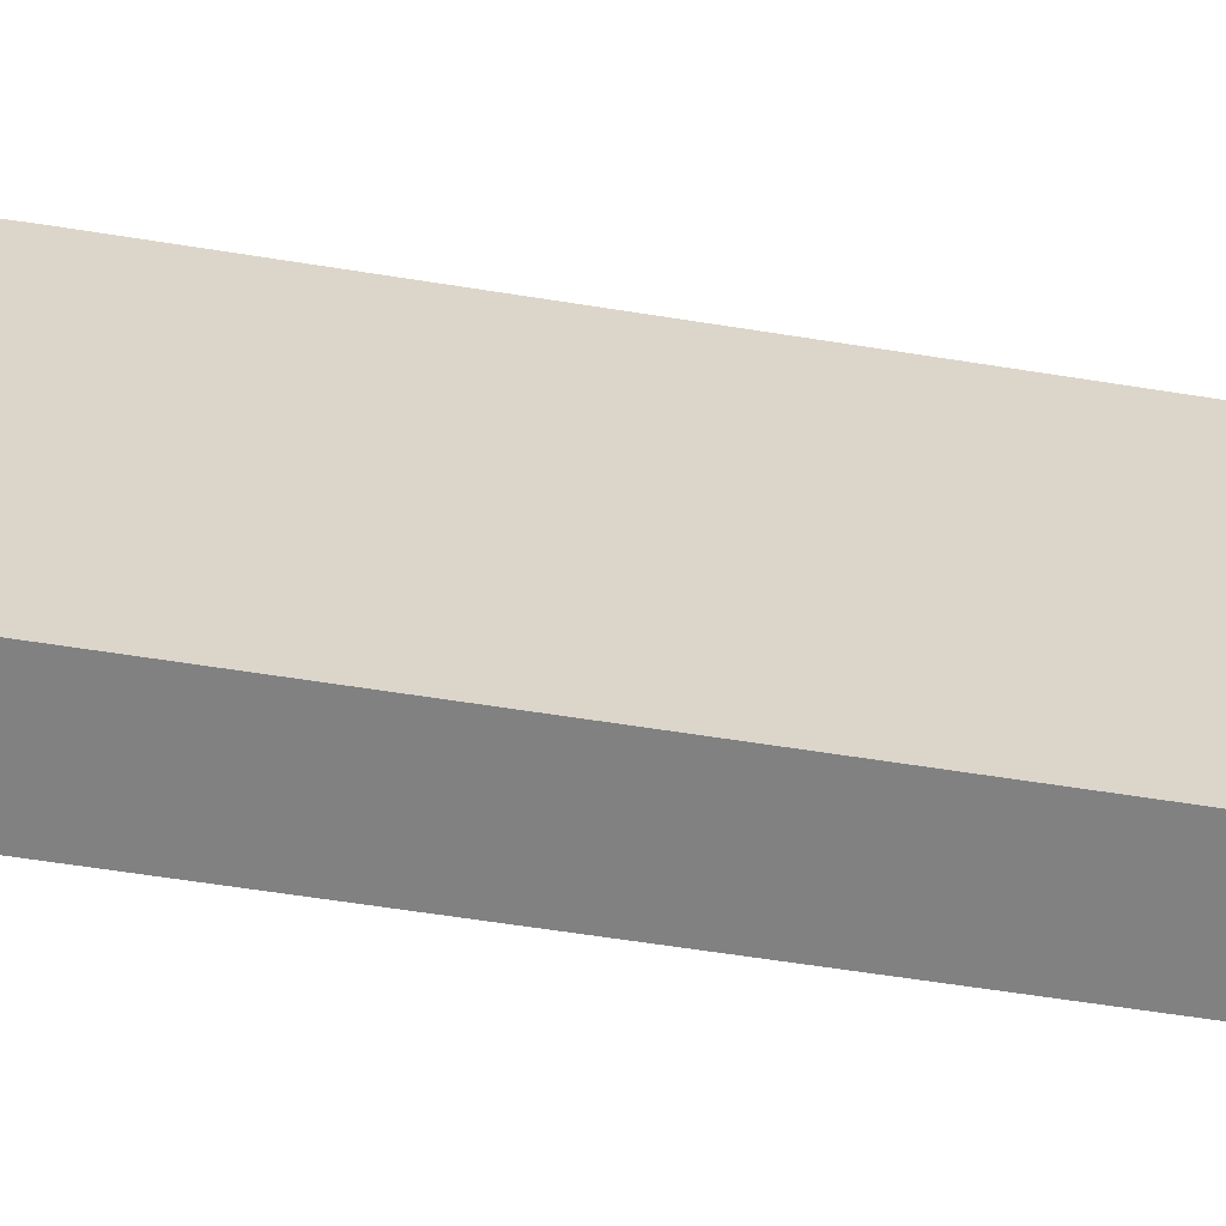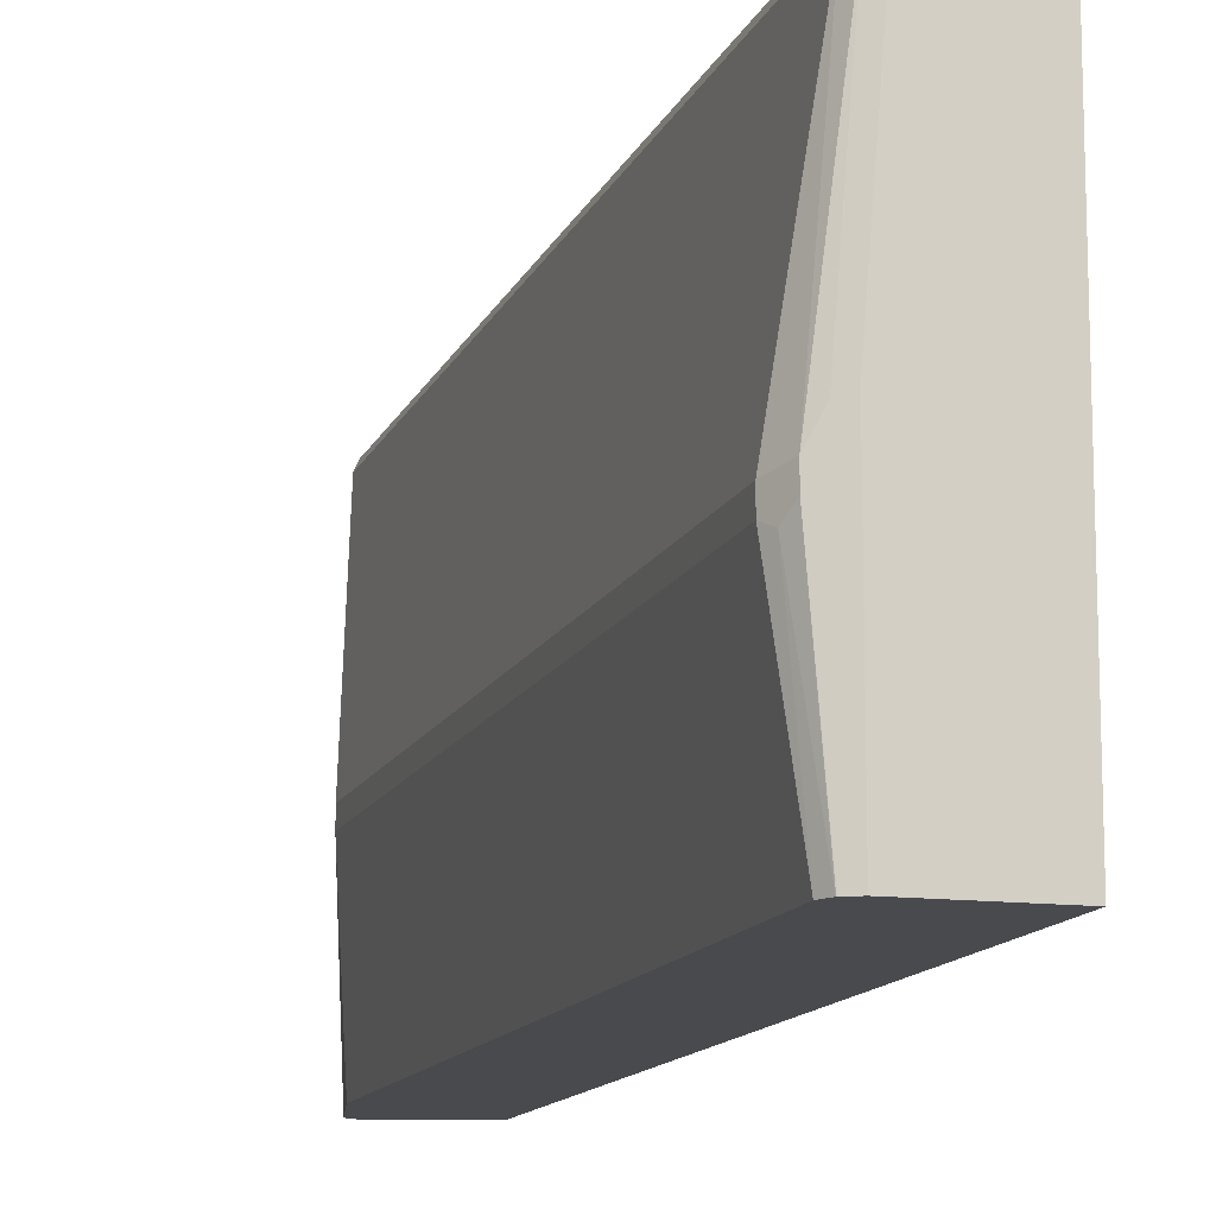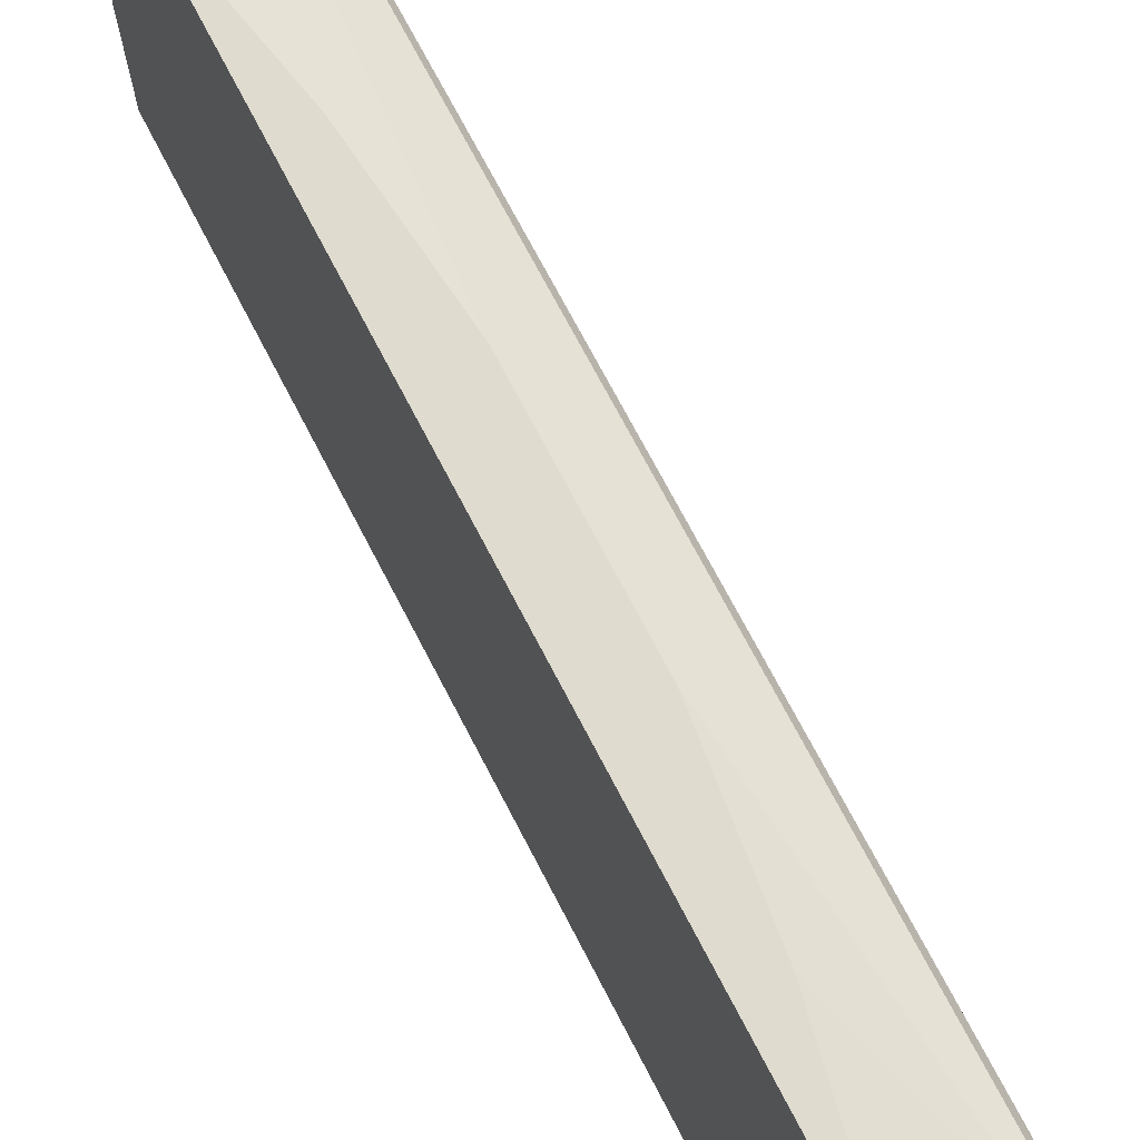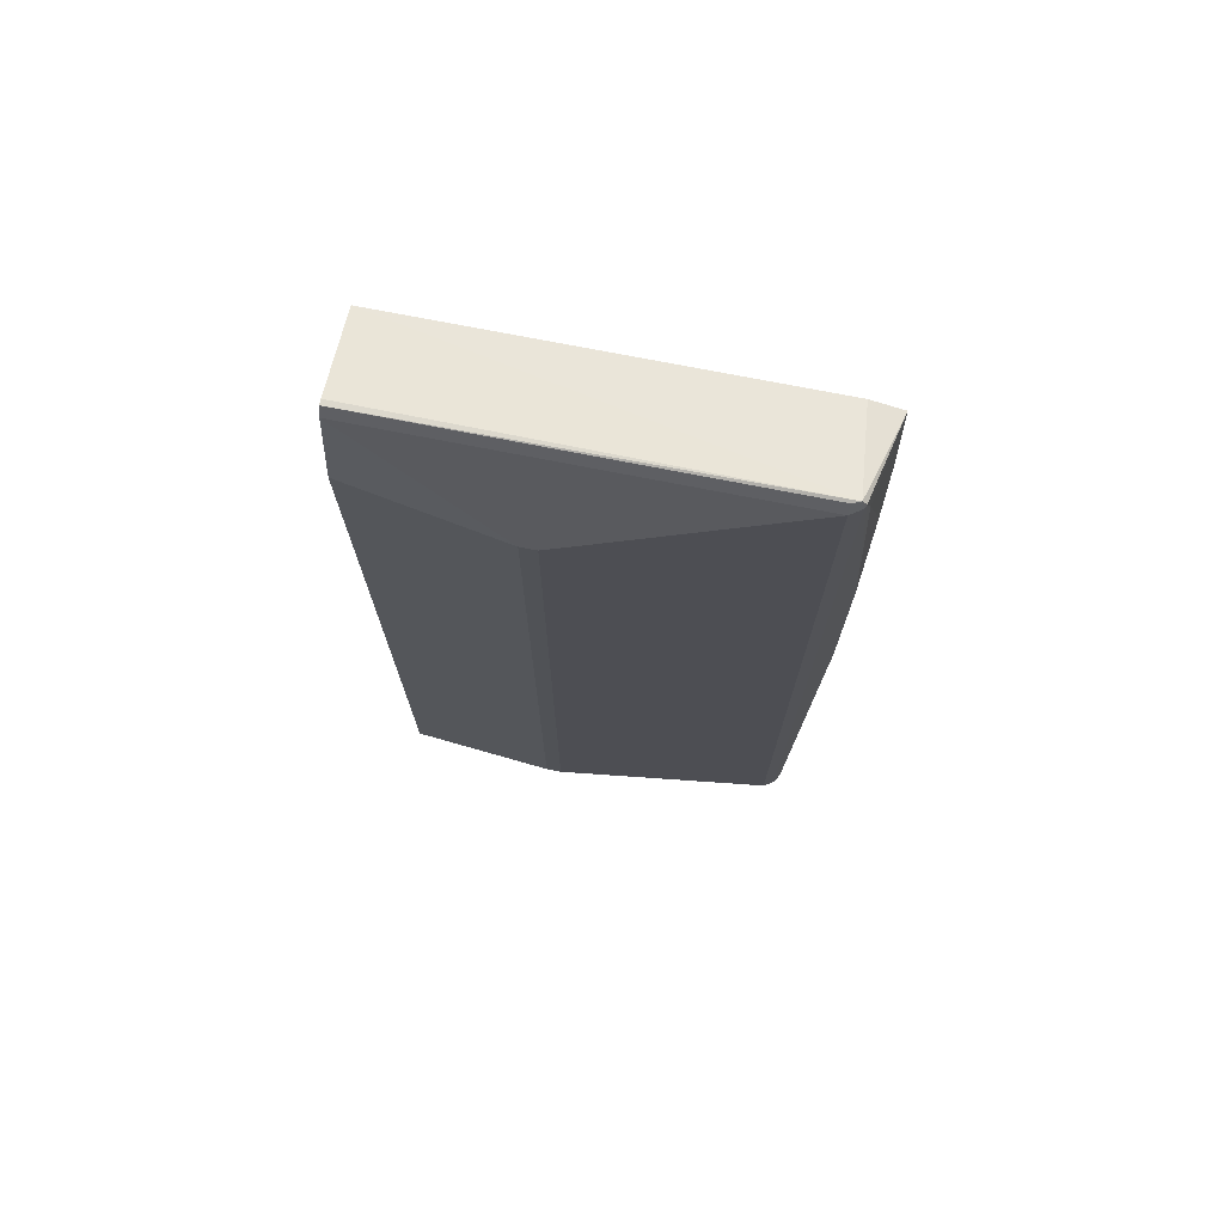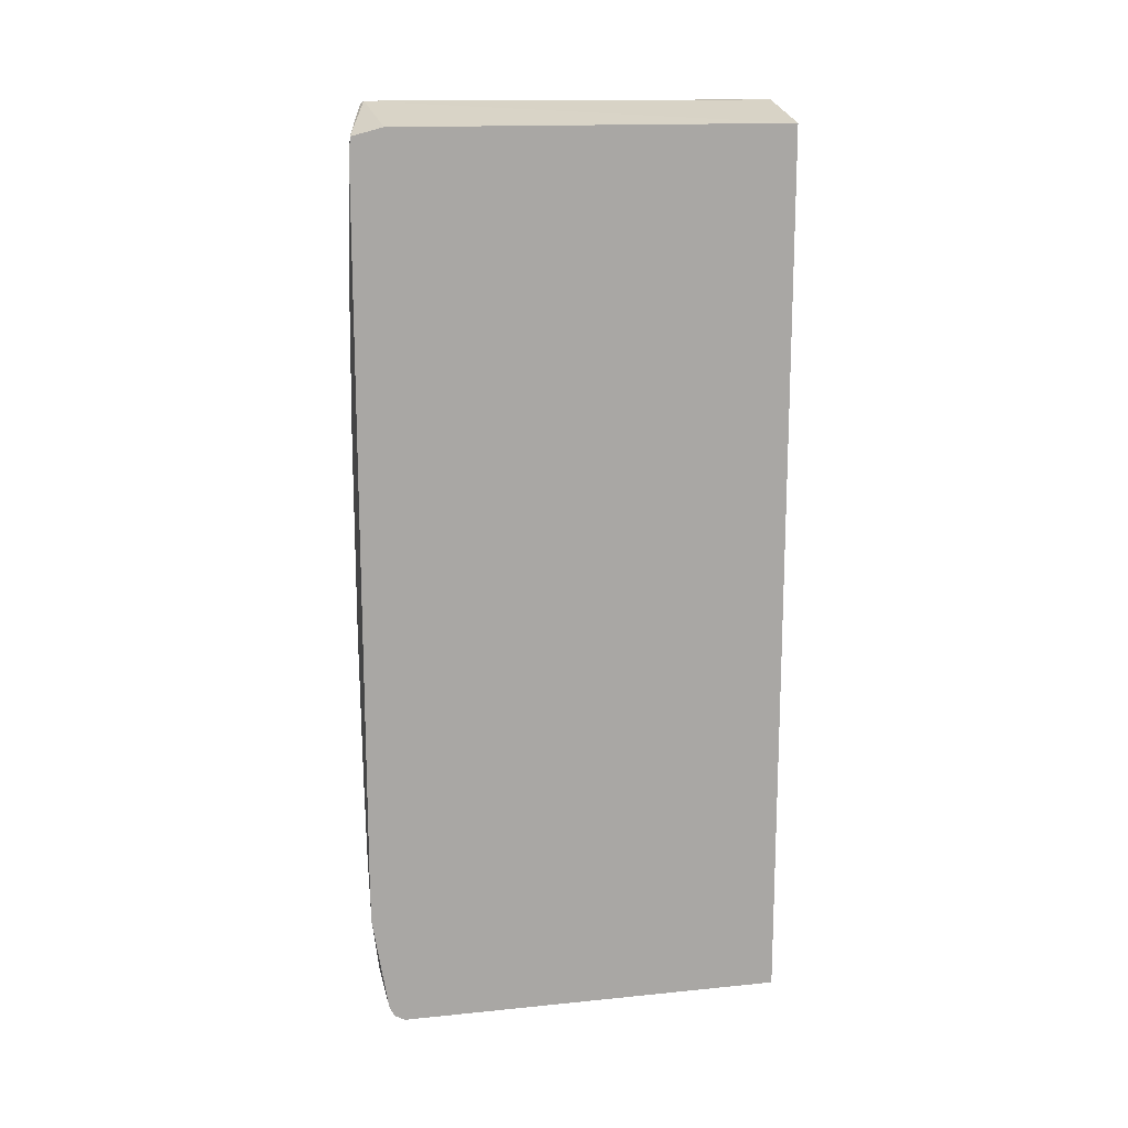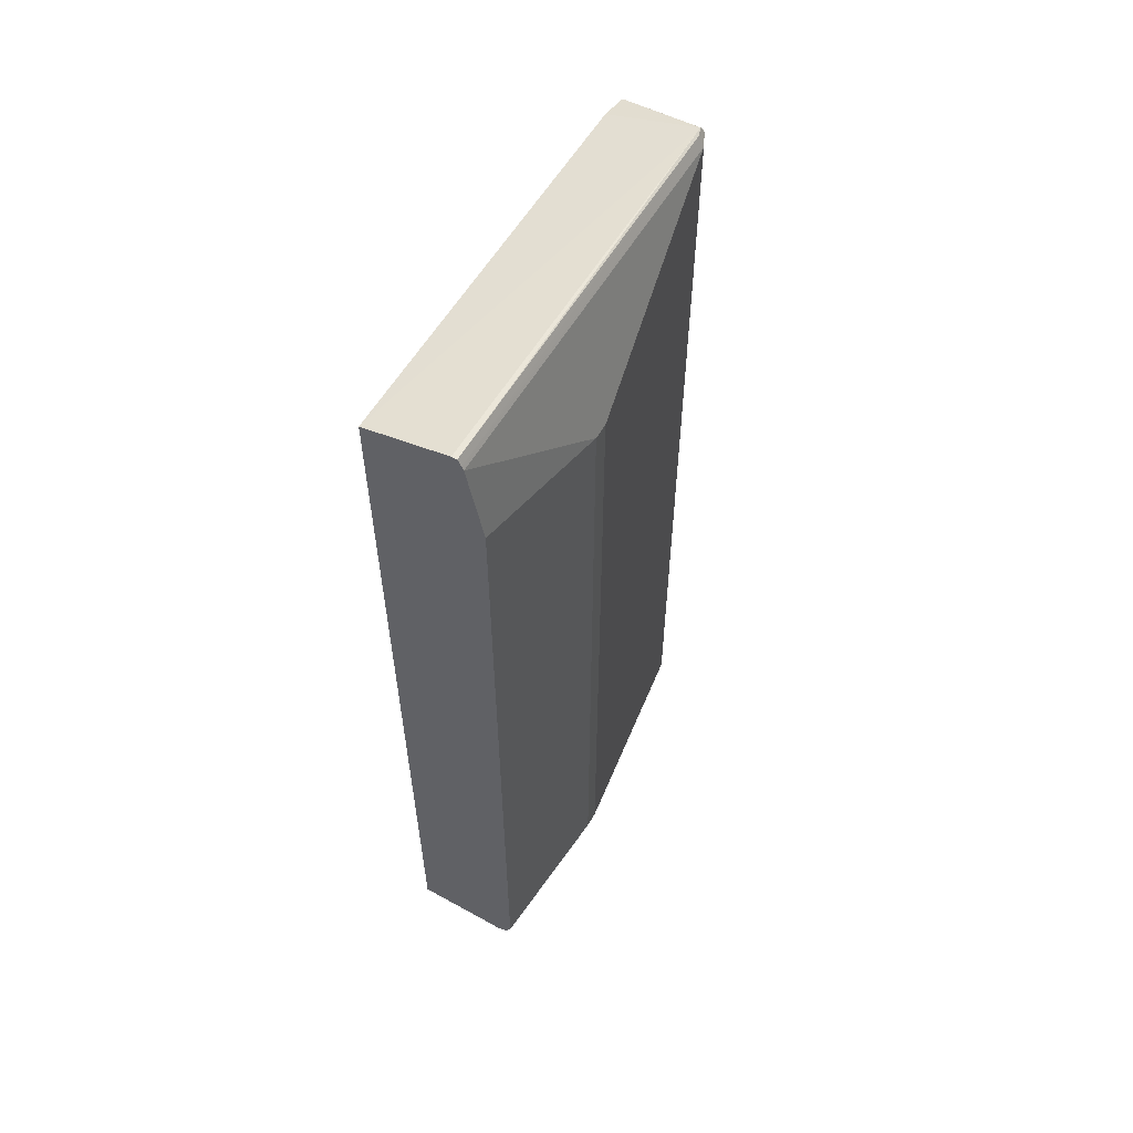
<metadata>
{"format":"obj","ext":"obj","renderer":"f3d","projection":"perspective","resolution":1024,"background":"white","views":[{"elev":-60.4,"azim":-99.3,"up":"+Y"},{"elev":-12.8,"azim":163.7,"up":"+Y"},{"elev":70.5,"azim":-27.3,"up":"+Y"},{"elev":72.6,"azim":101.2,"up":"+Z"},{"elev":15.3,"azim":-102.0,"up":"+Z"},{"elev":57.2,"azim":29.9,"up":"+Z"}]}
</metadata>
<code>
v 0.06915 0.5683 -0.3782
v 0.0757 0.5683 -0.3683
v 0.06915 0.5675 -0.4133
v 0.06915 0.5683 0.3781
v 0.08596 0.5683 -0.3445
v 0.08607 0.5683 -0.3442
v 0.1549 0.5508 -0.5163
v 0.06915 0.5508 -0.5163
v 0.06915 0.5669 0.413
v 0.07316 0.5683 0.3701
v 0.1033 0.5683 -0.2581
v 0.1664 0.5451 -0.5106
v 0.1635 0.5422 -0.5249
v 0.1492 0.5451 -0.5278
v 0.06915 0.5507 -0.5166
v 0.1205 0.5683 -0.1032
v 0.1549 0.5508 0.413
v 0.08607 0.5683 0.3442
v 0.08041 0.5683 0.3556
v 0.06915 0.5336 0.4216
v 0.1635 0.5422 0.4433
v 0.1635 0.5465 0.4389
v 0.1721 0.5336 -0.5163
v 0.1664 0.5451 0.436
v 0.1664 0.5279 -0.5278
v 0.1549 0.5336 -0.5336
v 0.06915 0.5451 -0.5278
v 0.1205 0.5683 0.1032
v 0.1033 0.5683 0.2581
v 0.06915 0.1144 0.4216
v 0.1607 0.1144 0.4417
v 0.1664 0.1144 0.4417
v 0.1664 0.5336 0.4417
v 0.1721 0.5336 0.4303
v 0.2066 0.2927 -0.4991
v 0.1951 0.2984 -0.5221
v 0.1836 0.3214 -0.5278
v 0.06915 0.5336 -0.5336
v 0.1721 0.3271 -0.5336
v 0.06915 0.1144 -0.5336
v 0.1701 0.1144 0.4344
v 0.1721 0.1144 0.4303
v 0.2066 0.2927 0.3098
v 0.2066 0.2754 -0.4991
v 0.1951 0.2812 -0.5221
v 0.1721 0.1144 -0.5336
v 0.1894 0.1144 0.3442
v 0.2066 0.2754 0.3098
v 0.1894 0.1144 -0.5163
v 0.2008 0.2697 -0.5106
v 0.1838 0.1144 -0.5275
v 0.1836 0.1144 -0.5278
v 0.1833 0.1144 -0.528
f 30 52 51
f 26 37 39
f 26 39 46
f 26 46 40
f 30 46 53
f 30 40 46
f 30 51 49
f 30 53 52
f 26 40 38
f 25 37 26
f 21 33 34
f 23 43 35
f 23 36 25
f 23 35 36
f 22 24 28
f 21 24 22
f 21 34 24
f 21 32 33
f 21 31 32
f 30 49 47
f 21 30 31
f 25 36 37
f 30 47 42
f 42 47 48
f 30 41 32
f 49 51 50
f 45 50 51
f 45 53 46
f 45 52 53
f 45 51 52
f 44 47 49
f 44 48 47
f 44 49 50
f 20 30 21
f 36 39 37
f 36 46 39
f 36 45 46
f 35 48 44
f 35 43 48
f 35 45 36
f 35 50 45
f 35 44 50
f 34 48 43
f 34 42 48
f 34 41 42
f 33 41 34
f 32 41 33
f 30 32 31
f 30 42 41
f 17 29 18
f 23 34 43
f 17 22 28
f 3 5 6
f 2 5 3
f 1 5 2
f 1 6 5
f 1 11 6
f 1 16 11
f 1 28 16
f 1 29 28
f 1 18 29
f 1 19 18
f 3 6 7
f 1 10 19
f 1 20 9
f 1 30 20
f 1 40 30
f 1 38 40
f 1 27 38
f 1 15 27
f 1 8 15
f 1 3 8
f 1 2 3
f 17 28 29
f 1 9 4
f 3 7 8
f 1 4 10
f 6 11 7
f 14 38 27
f 4 9 10
f 14 26 38
f 14 27 15
f 13 23 25
f 13 26 14
f 13 25 26
f 12 24 34
f 12 28 24
f 12 16 28
f 12 23 13
f 12 34 23
f 7 11 16
f 9 21 22
f 9 20 21
f 9 19 10
f 9 18 19
f 7 12 13
f 9 17 18
f 7 16 12
f 7 15 8
f 7 14 15
f 7 13 14
f 9 22 17

</code>
